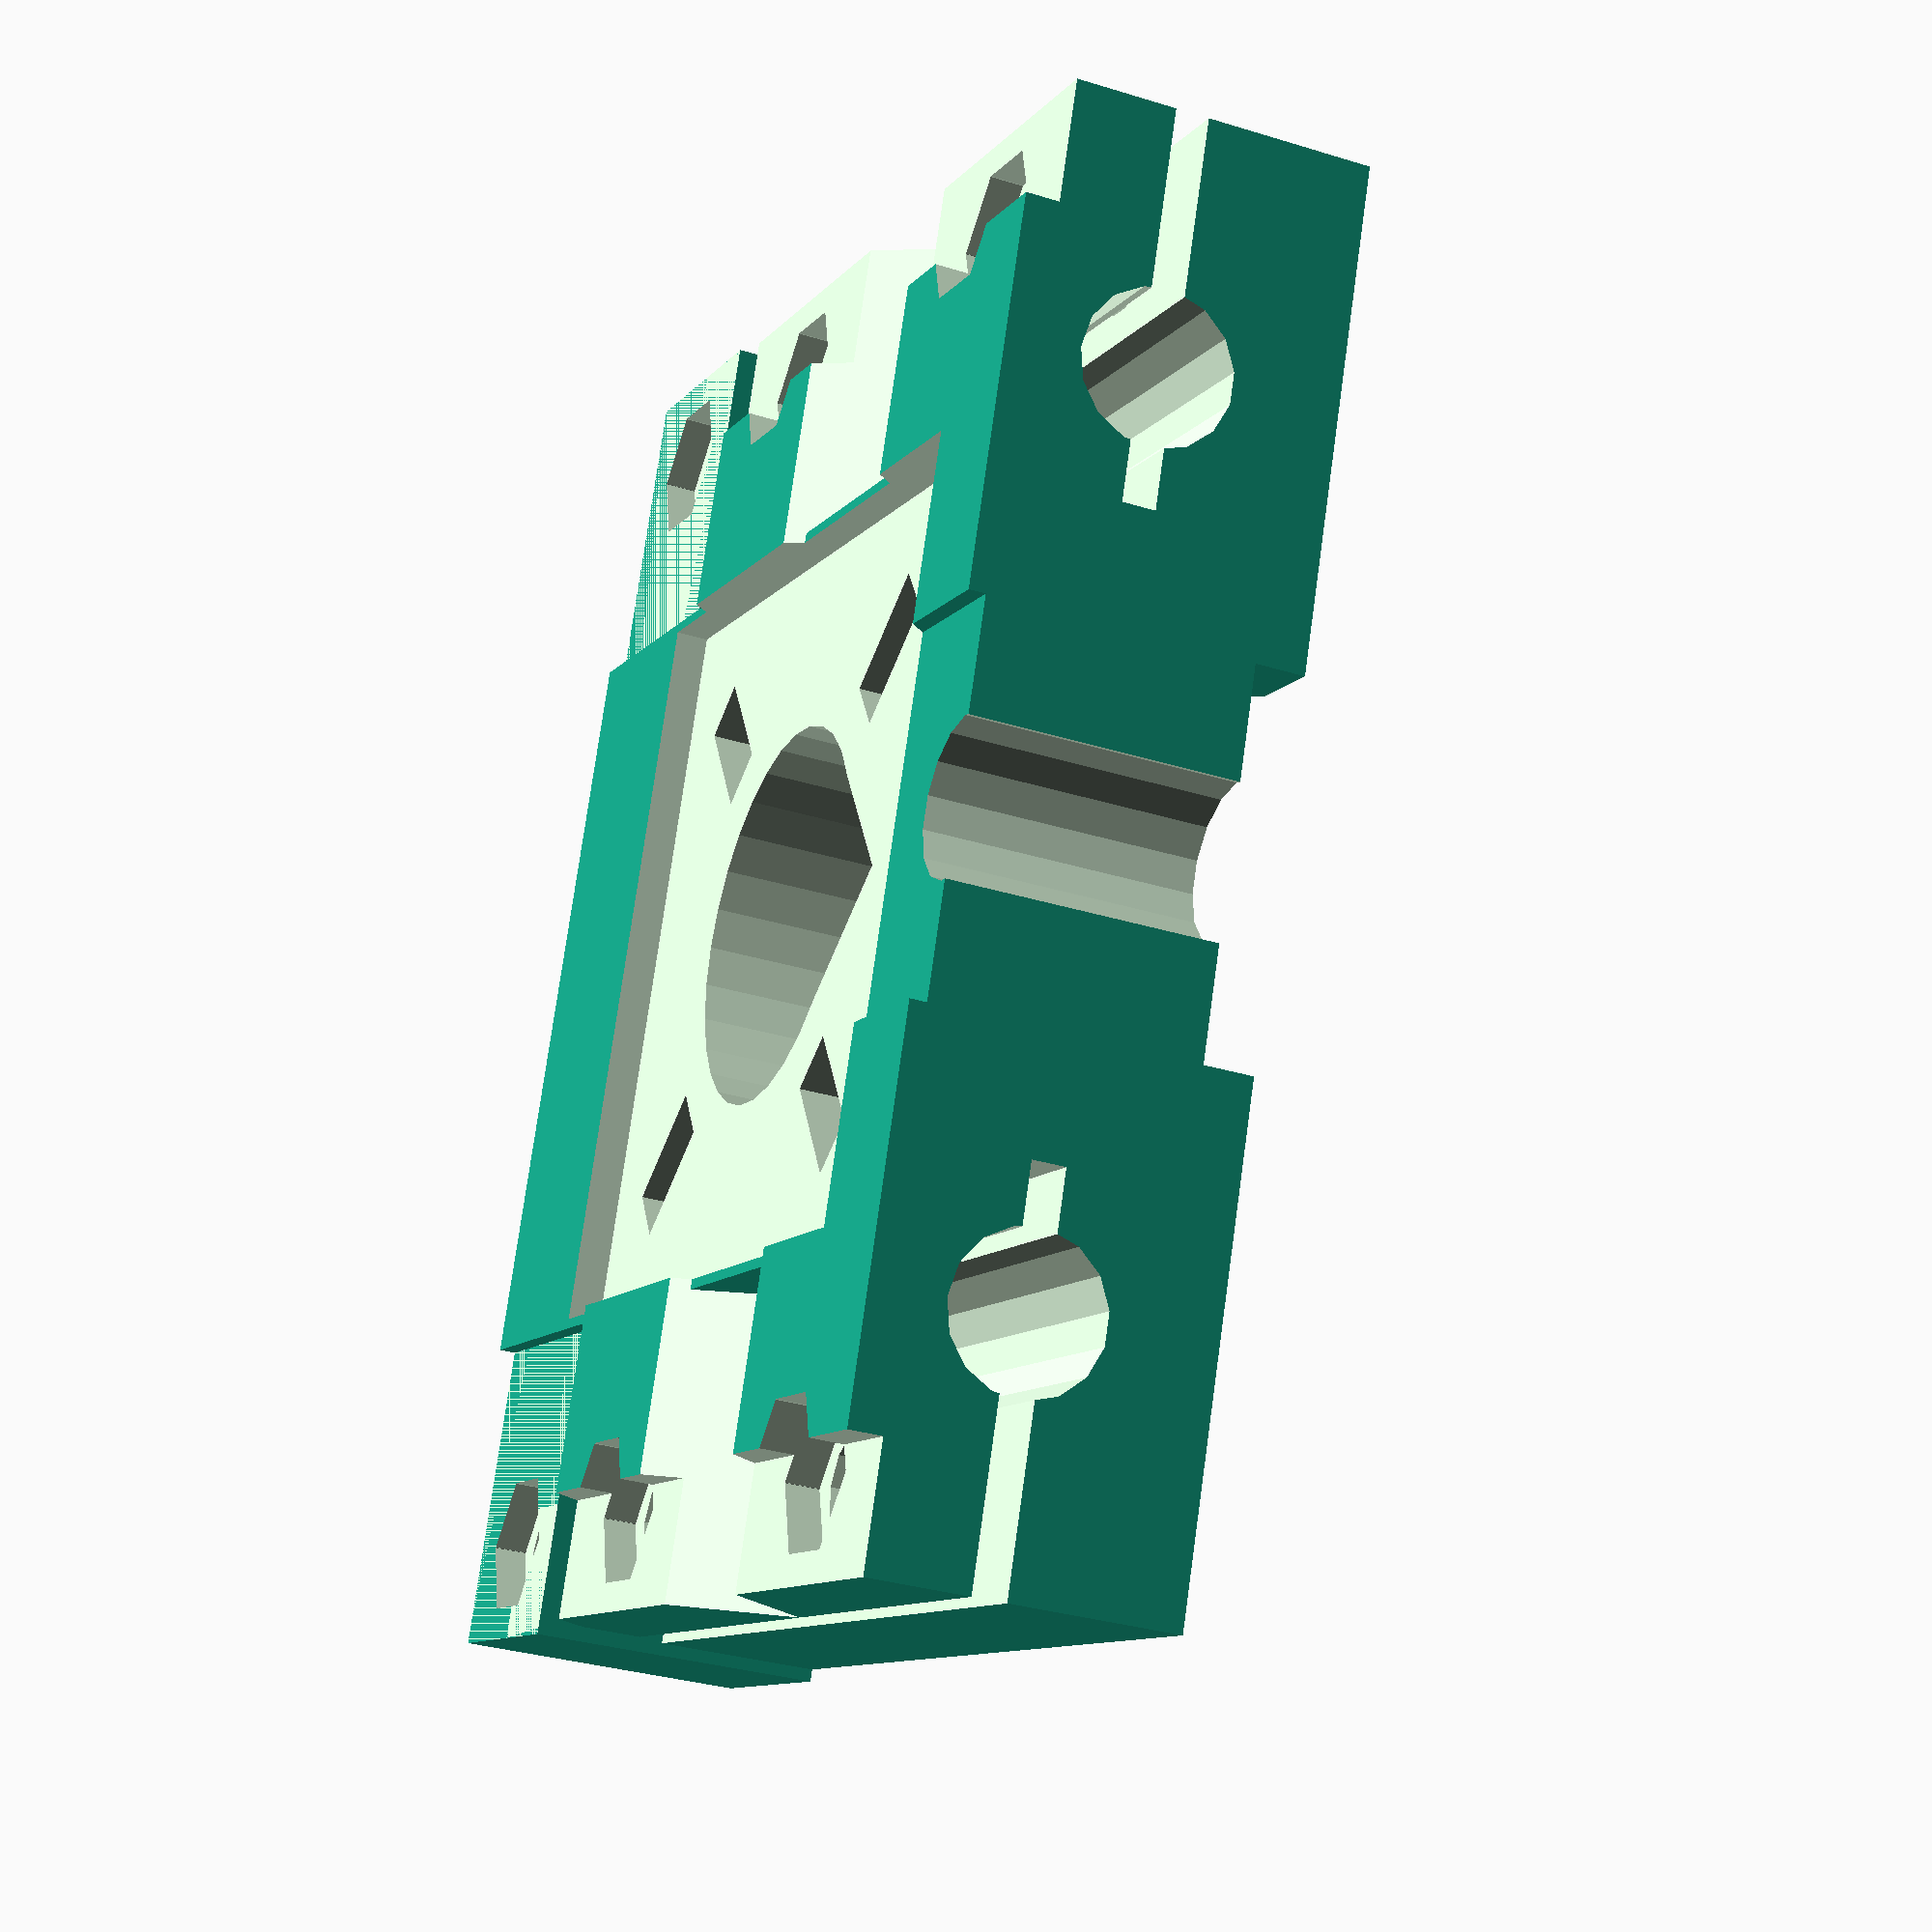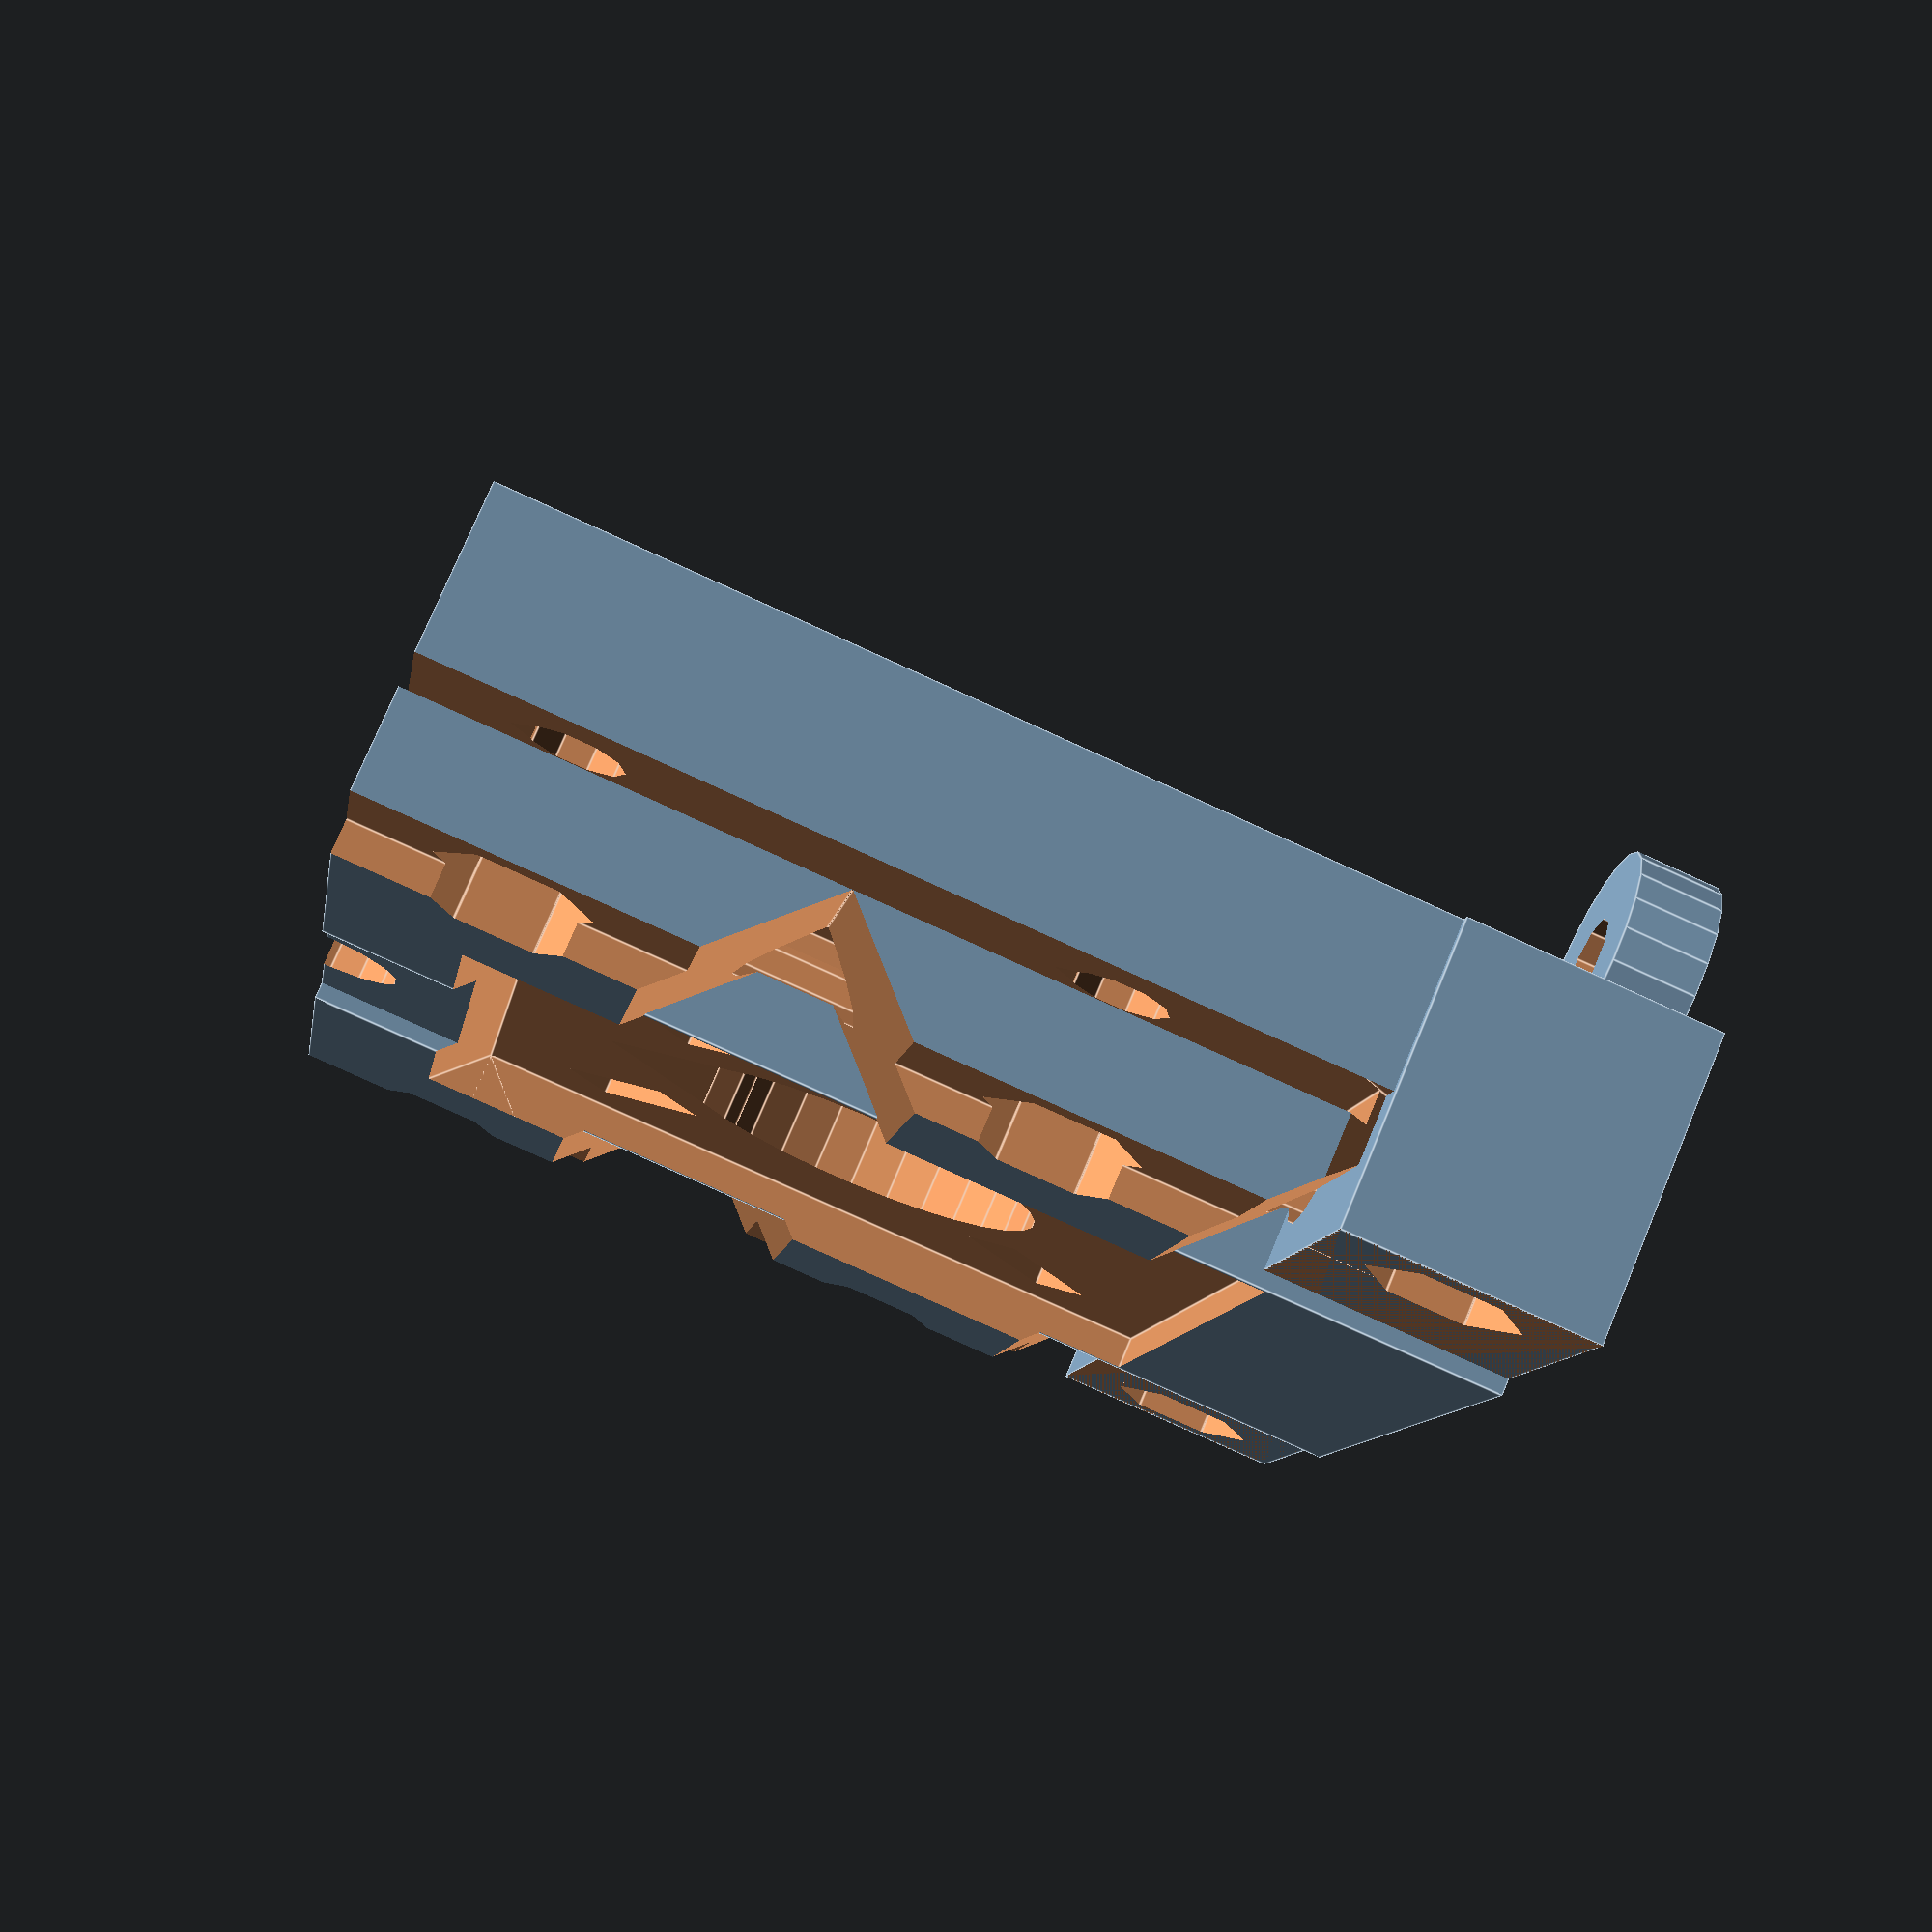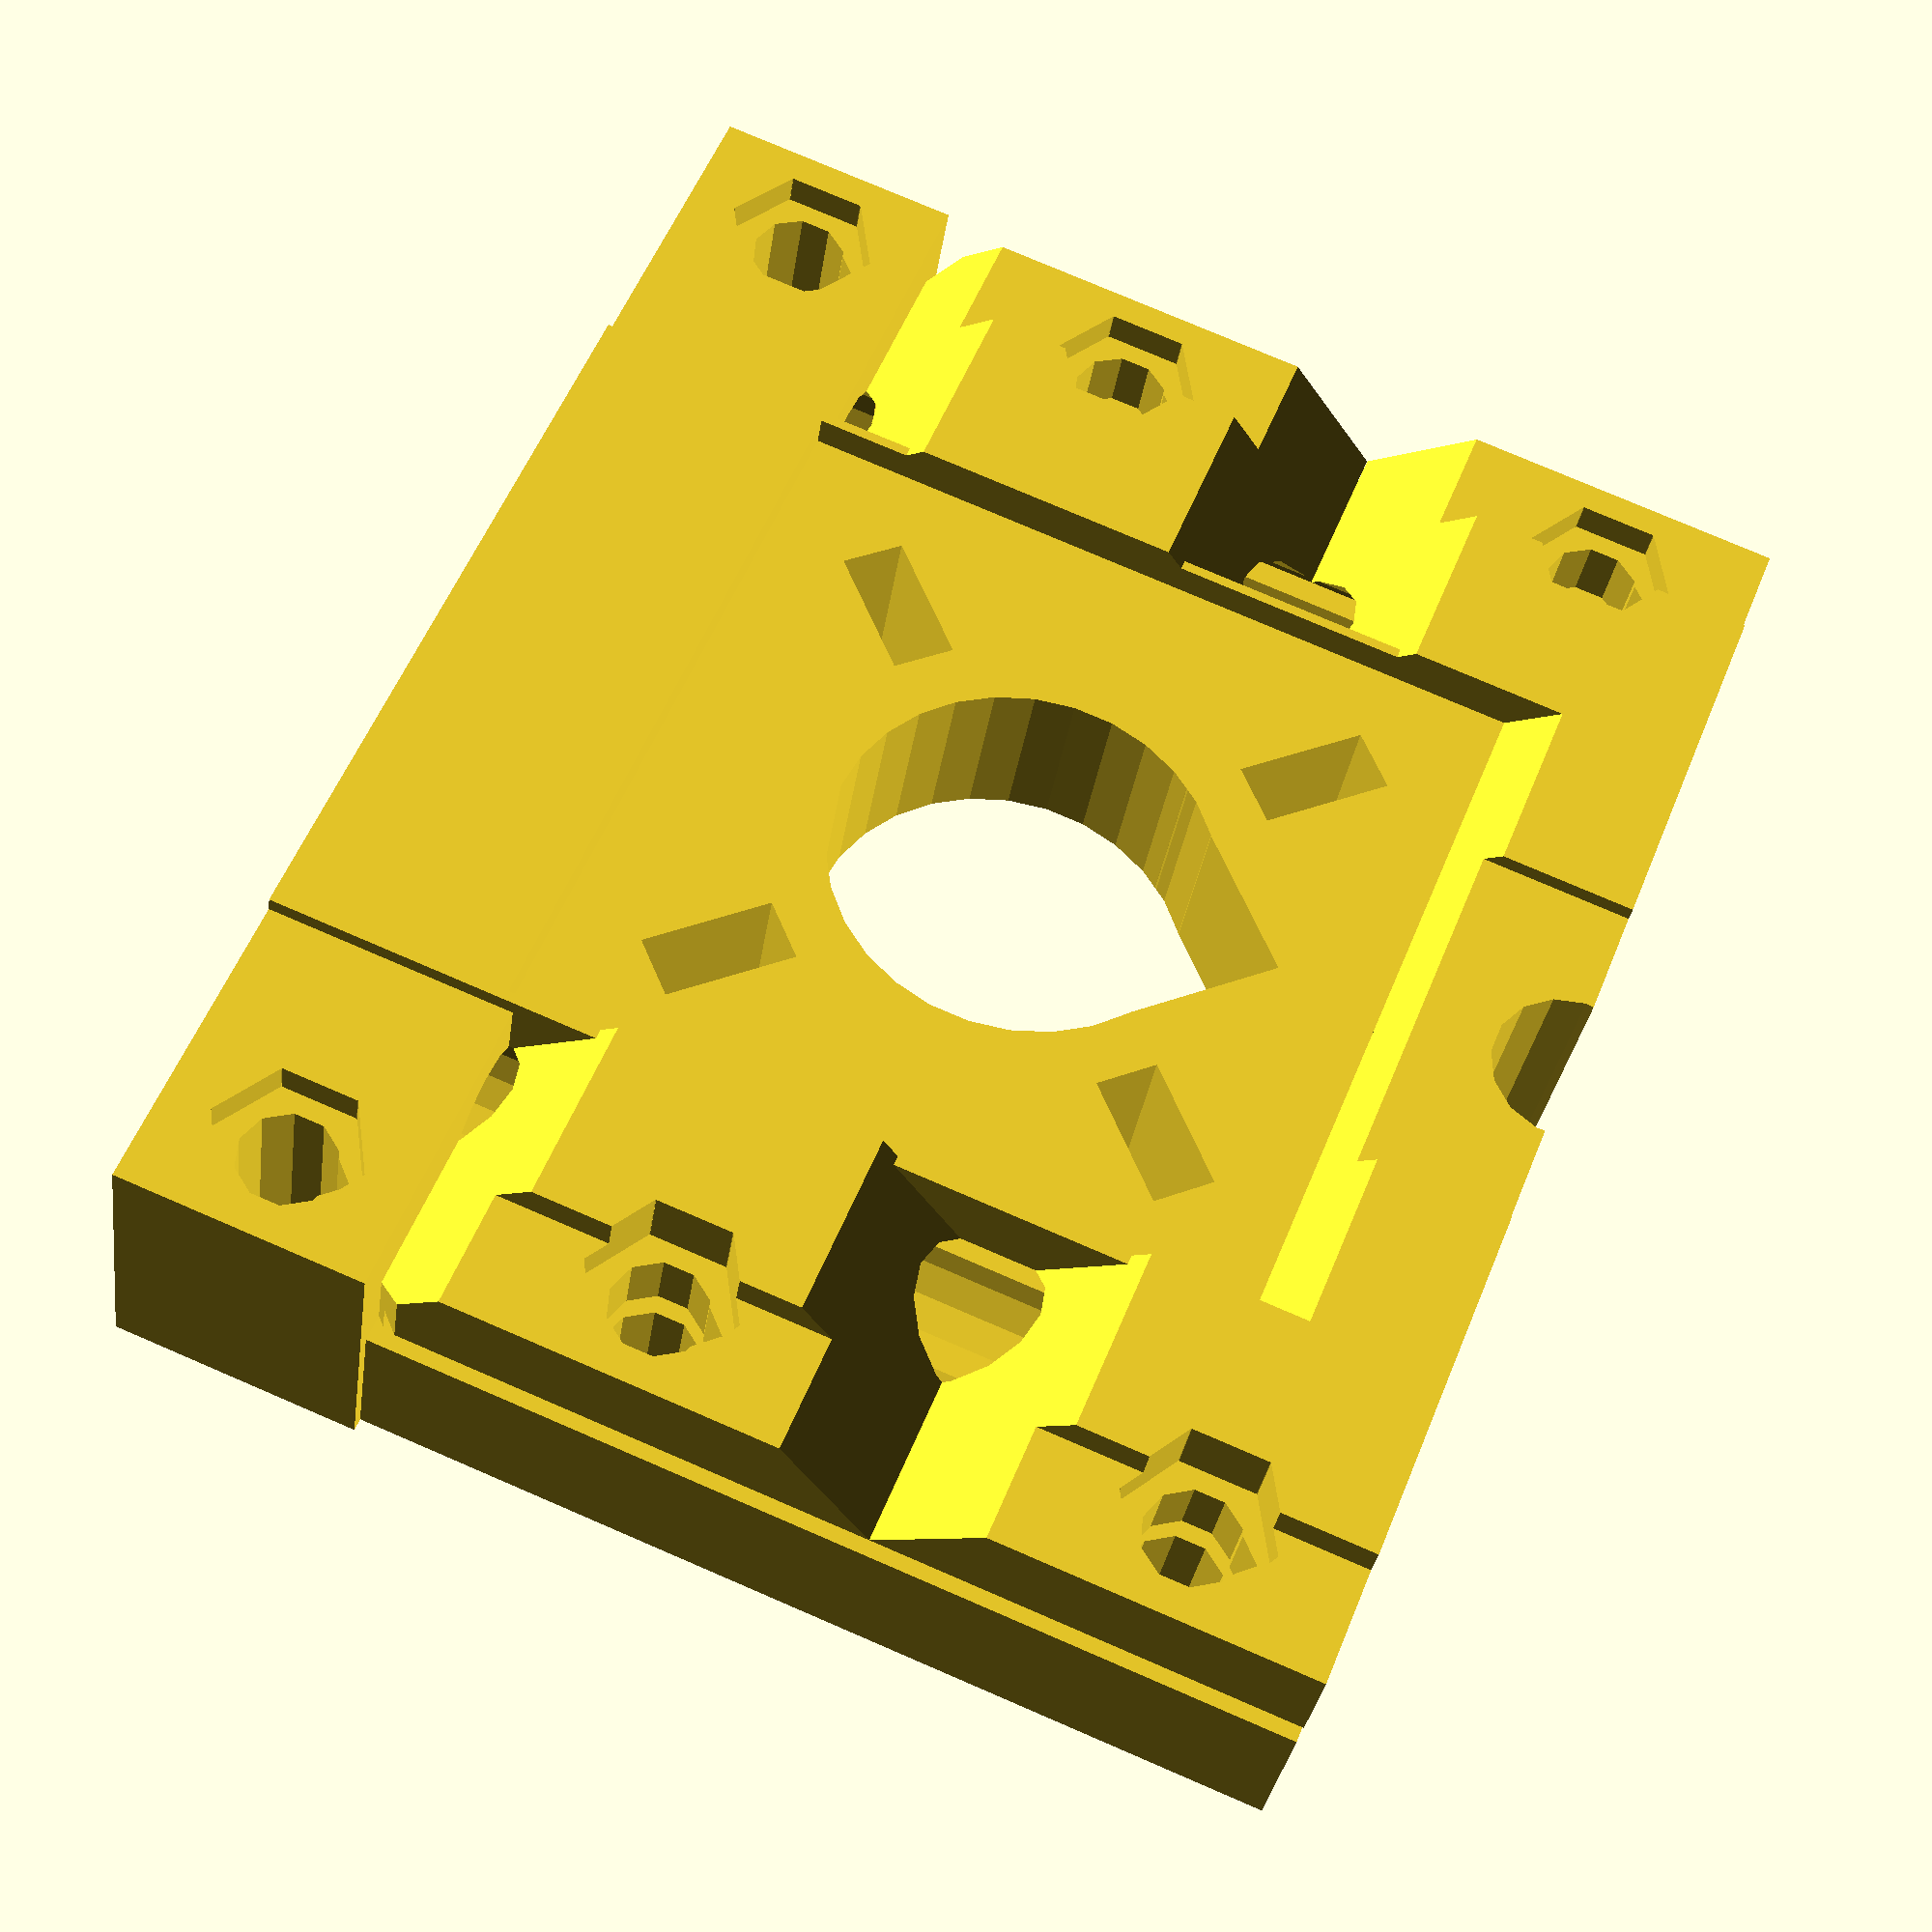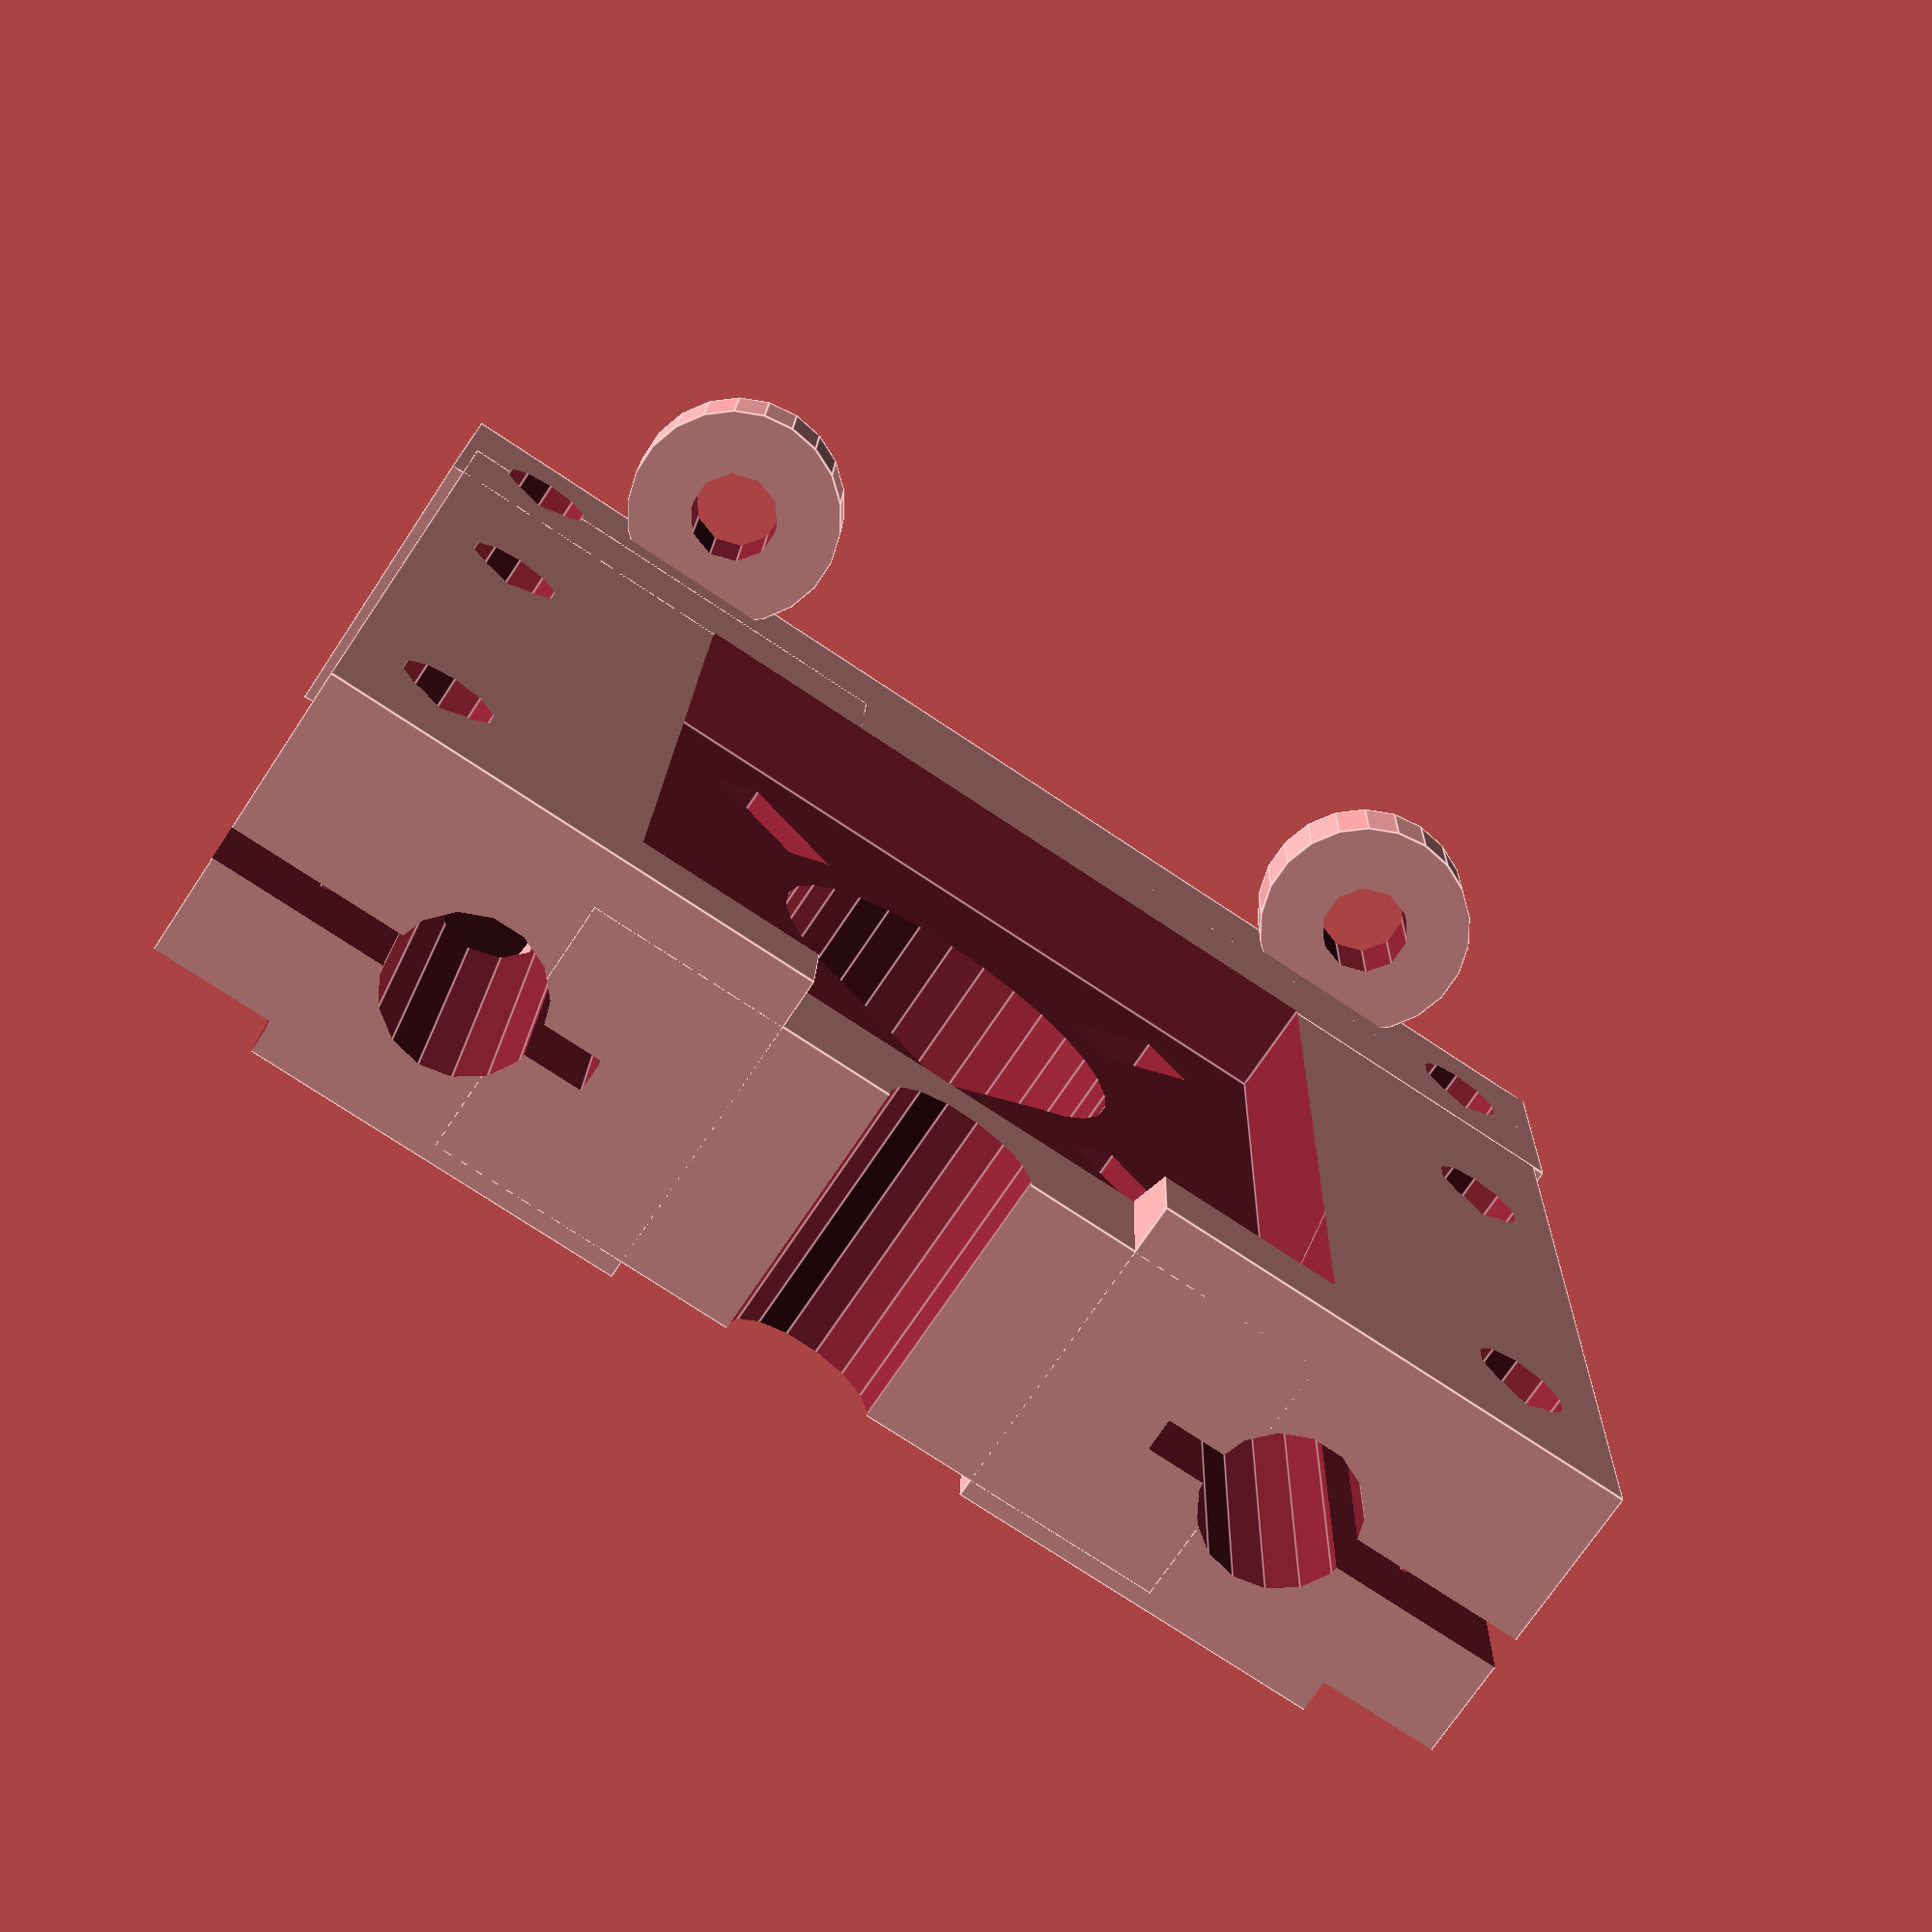
<openscad>
// 
/*
 *  OpenSCAD Shapes Library (www.openscad.at)
 *  One-piece X Motor bracket for Mendel
 *  by Vik Olliver. Based on examples which are:
 *  Copyright (C) 2009  Catarina Mota <clifford@clifford.at>
 *
 *  This program is free software; you can redistribute it and/or modify
 *  it under the terms of the GNU General Public License as published by
 *  the Free Software Foundation; either version 2 of the License, or
 *  (at your option) any later version.
 *
 *  This program is distributed in the hope that it will be useful,
 *  but WITHOUT ANY WARRANTY; without even the implied warranty of
 *  MERCHANTABILITY or FITNESS FOR A PARTICULAR PURPOSE.  See the
 *  GNU General Public License for more details.
 *
 *  You should have received a copy of the GNU General Public License
 *  along with this program; if not, write to the Free Software
 *  Foundation, Inc., 59 Temple Place, Suite 330, Boston, MA  02111-1307  USA
 *
*/

x_rail_sep=60.5-8;
lower_bracket_width=84;
lower_bracket_base_width=9;
lower_bracket_base_height=15;
lower_bracket_length=63; // Also max dimension on X axis
top_notch_height=lower_bracket_length+7.5;

nema17_side=45;

// Useful constants etc.

m3_clearance_rad=1.9;
m4_clearance_rad=2.9;
m6_clearance_rad=3.7;
m8_tight_rad=4.6;
m8_clearance_rad=4.9;

// The rail clamps.
rail_clamp_width=20;
rail_clamp_height=15;
rail_rad=m8_tight_rad;	// m8_tight_rad, 5.2 for aluminium tube or 3.8 for 1/4 inch rail.

module box(w,h,d) {
	scale ([w,h,d]) cube(1, true);
}

module roundedBox(w,h,d,f){
	difference(){
		box(w,h,d);
		translate([-w/2,h/2,0]) cube(w/(f/2),true);
		translate([w/2,h/2,0]) cube(w/(f/2),true);
		translate([-w/2,-h/2,0]) cube(w/(f/2),true);
		translate([w/2,-h/2,0]) cube(w/(f/2),true);
	}
	translate([-w/2+w/f,h/2-w/f,-d/2]) cylinder(d,w/f, w/f);
	translate([w/2-w/f,h/2-w/f,-d/2]) cylinder(d,w/f, w/f);
	translate([-w/2+w/f,-h/2+w/f,-d/2]) cylinder(d,w/f, w/f);
	translate([w/2-w/f,-h/2+w/f,-d/2]) cylinder(d,w/f, w/f);
}
module hexagon(height, depth) {
	boxWidth=height/1.75;
		union(){
			box(boxWidth, height, depth);
			rotate([0,0,60]) box(boxWidth, height, depth);
			rotate([0,0,-60]) box(boxWidth, height, depth);
		}
}

module m4_hole_horiz(l) {
	cylinder(l,m4_clearance_rad,m4_clearance_rad,center=true);
	translate ([m4_clearance_rad*0.6,0,0]) rotate ([0,0,45])
		cube([m4_clearance_rad,m4_clearance_rad,l],center=true);
}

module m4_hole_vert(l) {
	cylinder(l,m4_clearance_rad,m4_clearance_rad,center=true);
}

module m6_hole_horiz(l) {
	cylinder(l,m6_clearance_rad,m6_clearance_rad,center=true);
	translate ([m6_clearance_rad*0.6,0,0]) rotate ([0,0,45])
		cube([m6_clearance_rad,m6_clearance_rad,l],center=true);
}
module m8_hole_horiz(l) {
	cylinder(l,m8_clearance_rad,m8_clearance_rad,center=true);
	translate ([m8_clearance_rad*0.6,0,0]) rotate ([0,0,45])
		cube([m8_clearance_rad,m8_clearance_rad,l],center=true);
}

// No .4 3/4 inch countersunk woodscrew (includes a lot of headspace)
module small_woodscrew() {
	rotate ([0,0,30]) {
		translate ([0,0,-7.5]) cylinder(h=3,r1=0.2,r2=1.8,center=true);
		cylinder(h=12,r1=1.8,r2=2.0,center=true);
		translate([0,0,6]) cylinder(h=4, r1=2.0, r2=4.0);
	}
}
module m4_nut_cavity(l) {
	hexagon(height=8,depth=l);
}

module m4_hole_vert_with_hex(l) {
	union () {
		m4_hole_vert(l);
		translate ([0,0,-l/4]) rotate ([0,0,30]) m4_nut_cavity(l/2);
	}
}

module m4_hole_horiz_with_hex(l) {
	union () {
		m4_hole_horiz(l);
		translate ([0,0,-l/4]) rotate ([0,0,0]) m4_nut_cavity(l/2);
	}
}

module rail_clamp () {
	translate ([lower_bracket_length/2,0,0]) {
		difference () {
			// Rail clamp body
			box(lower_bracket_length,rail_clamp_height*2,rail_clamp_width);
			// Diagonal ramp at start
			rotate ([0,45,0]) translate ([-lower_bracket_length/2,0,-2.32*rail_clamp_height])
				box(lower_bracket_length,rail_clamp_width*2,rail_clamp_height*2);
			// Diagonal side
			 translate ([-lower_bracket_length/2,-rail_clamp_width,0]) rotate ([0,0,-45])
				translate ([0,-rail_clamp_width/2,-rail_clamp_height]) 
					box(lower_bracket_length,rail_clamp_width*2,rail_clamp_height*2);
			 rotate ([180,0,0]) translate ([-lower_bracket_length/2,-rail_clamp_width,0]) rotate ([0,0,-45])
				translate ([0,-rail_clamp_width/2,rail_clamp_height]) 
					box(lower_bracket_length,rail_clamp_width*2,rail_clamp_height*2);
			// Crimp in the middle
			translate ([6,0,-rail_clamp_height*0.84]) rotate ([0,45,0]) 		
				box(rail_clamp_height,lower_bracket_width,rail_clamp_height);
		}
	}
}

module nema_17() {
	union () {
		translate ([0,0,nema17_side/2]) box(nema17_side,nema17_side,nema17_side);
		cylinder (h=nema17_side*1.5,r=23/2,center=true);
		// Flip-out bit needed when building with X vertical
		translate ([nema17_side/2,0,0])  rotate ([0,-45,0]) translate ([nema17_side/2,0,nema17_side/2]) 
			box(nema17_side,nema17_side,nema17_side);
		// 8mm * M3 clearance slots, 4 of.
		rotate ([0,0,45]) translate([19,0,0]) box(8,m3_clearance_rad*2, 60);
		rotate ([0,0,-45]) translate([19,0,0]) box(8,m3_clearance_rad*2, 60);
		rotate ([0,0,135]) translate([19,0,0]) box(8,m3_clearance_rad*2, 60);
		rotate ([0,0,-135]) translate([19,0,0]) box(8,m3_clearance_rad*2, 60);
	}
}

module x_motor_bracket_body() {
	union () {
		translate ([0,0,2])
			difference () {
				// Solid bits.
				union () {
					box(lower_bracket_base_height,lower_bracket_width,lower_bracket_base_width*2);
					translate ([0,-x_rail_sep/2,-1]) rail_clamp();
					translate ([0,x_rail_sep/2,-1]) rail_clamp();
				}
				// Slivers taken off for passage of belt.
				translate ([0,0,-(2*lower_bracket_base_width)]) 
					box(lower_bracket_base_height+0.5,lower_bracket_width+1,lower_bracket_base_width*2);
				translate ([lower_bracket_length+1,4+lower_bracket_width/-2,-(2*lower_bracket_base_width)]) 
					box(lower_bracket_length*2,rail_clamp_width*0.4,lower_bracket_base_width*2);
				translate ([lower_bracket_length+1,-(4+lower_bracket_width/-2),-(2*lower_bracket_base_width)]) 
					box(lower_bracket_length*2,rail_clamp_width*0.4,lower_bracket_base_width*2);
			}
		// Notched box along the top of the bracket.
		translate ([lower_bracket_length-top_notch_height/2,0,0]) difference () {
			box(top_notch_height,lower_bracket_width*0.55,rail_clamp_width*0.8);
			translate ([8.5,0,0]) rotate([0,0,45]) cube((x_rail_sep-rail_clamp_width)*0.4,center=true);
		}
		// "Mouse ears" for fan
		translate ([-lower_bracket_base_height/2,0,lower_bracket_base_width+7]) difference  () {
			union () {
				translate ([0,25,0]) rotate ([0,90,0]) cylinder(h=5,r=7);
				translate ([0,-25,0]) rotate ([0,90,0]) cylinder(h=5,r=7);
			}
			translate ([0,25,0]) rotate ([0,90,0]) m4_hole_vert(30);
			translate ([0,-25,0]) rotate ([0,90,0]) m4_hole_vert(30);
		}
	}
}
module x_motor_bracket () {
	difference () {
		x_motor_bracket_body();
		// Outer bearings
		translate ([0,(lower_bracket_width-12)/2,4-lower_bracket_base_width]) m4_hole_horiz_with_hex(50);
		translate ([0,(lower_bracket_width-12)/-2,4-lower_bracket_base_width]) m4_hole_horiz_with_hex(50);
		// Rails
		translate ([0,x_rail_sep/2,0]) rotate ([0,90,0]) cylinder(h=200,r=rail_rad,center=true);
		translate ([108,(x_rail_sep/2)+12,0]) box(200,40,2);
		translate ([0,-x_rail_sep/2,0]) rotate ([0,90,0]) cylinder(h=200,r=rail_rad,center=true);
		rotate ([180,0,0]) translate ([108,(x_rail_sep/2)+12,0]) box(200,40,2);
		// NEMA17
		translate ([lower_bracket_width*0.35,0,5]) nema_17();
		rotate ([180,0,0]) translate ([lower_bracket_width*0.35,0,6]) nema_17();
		// Holes for rail grips.
		translate ([lower_bracket_length*0.35,x_rail_sep/2+m8_tight_rad*2,-5]) m4_hole_horiz_with_hex(60);
		translate ([lower_bracket_length*0.85,x_rail_sep/2+m8_tight_rad*2,-5]) m4_hole_horiz_with_hex(60);
		translate ([lower_bracket_length*0.35,-(x_rail_sep/2+m8_tight_rad*2),-5]) m4_hole_horiz_with_hex(60);
		translate ([lower_bracket_length*0.85,-(x_rail_sep/2+m8_tight_rad*2),-5]) m4_hole_horiz_with_hex(60);
		// Notch in the top
		translate([lower_bracket_length,0,0]) cylinder(h=30,r=rail_rad,center=true);
	}
}

translate ([30,50,0]) rotate ([0,-90,0]) translate([lower_bracket_base_height/2,0,0])
	 x_motor_bracket();



</openscad>
<views>
elev=190.2 azim=8.5 roll=202.1 proj=p view=solid
elev=260.7 azim=338.9 roll=114.4 proj=p view=edges
elev=102.7 azim=110.3 roll=246.7 proj=p view=wireframe
elev=343.4 azim=123.6 roll=1.4 proj=p view=edges
</views>
